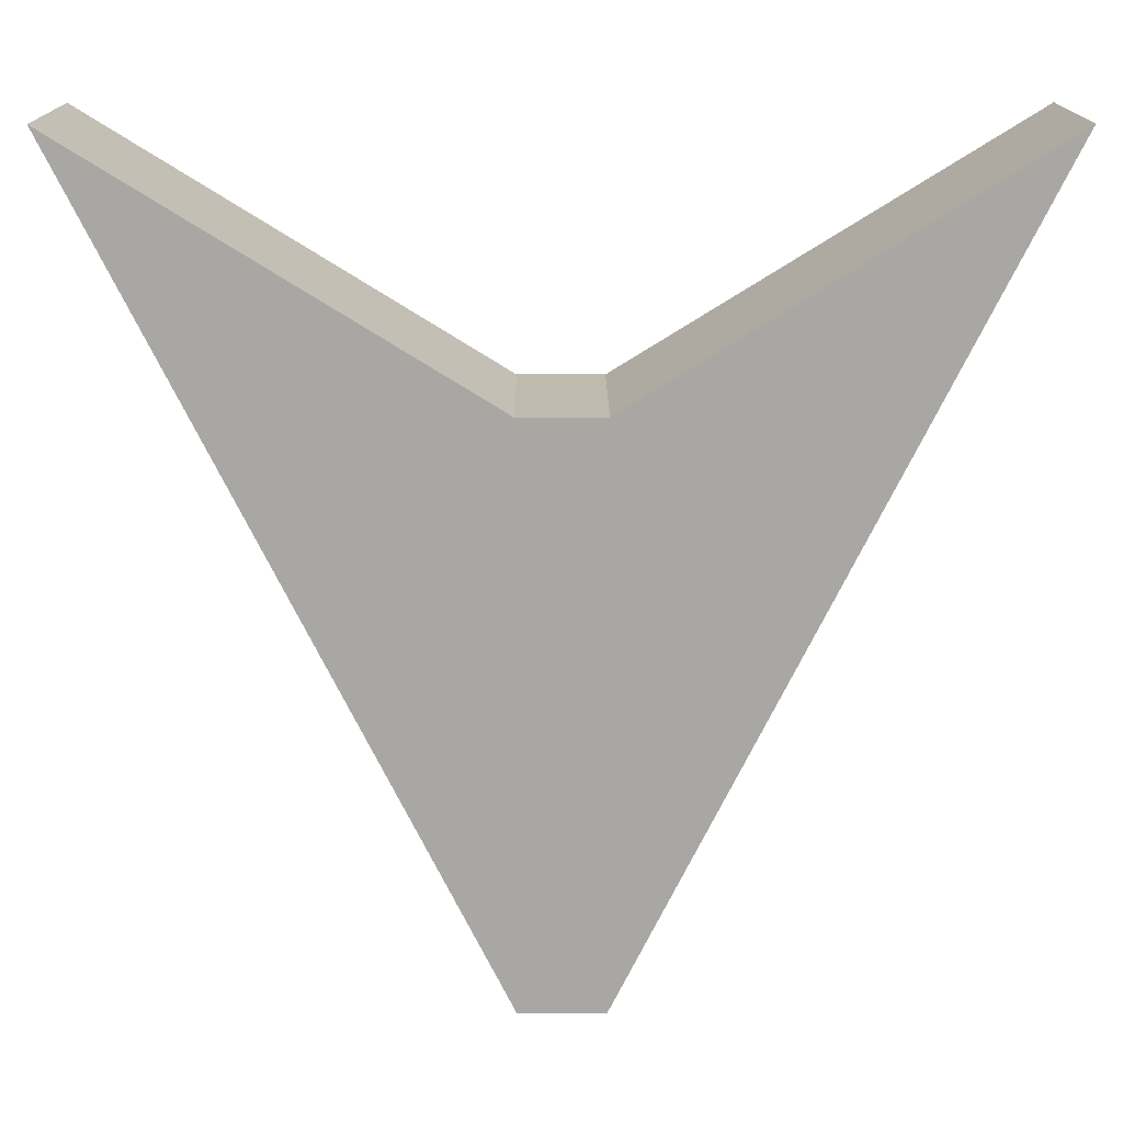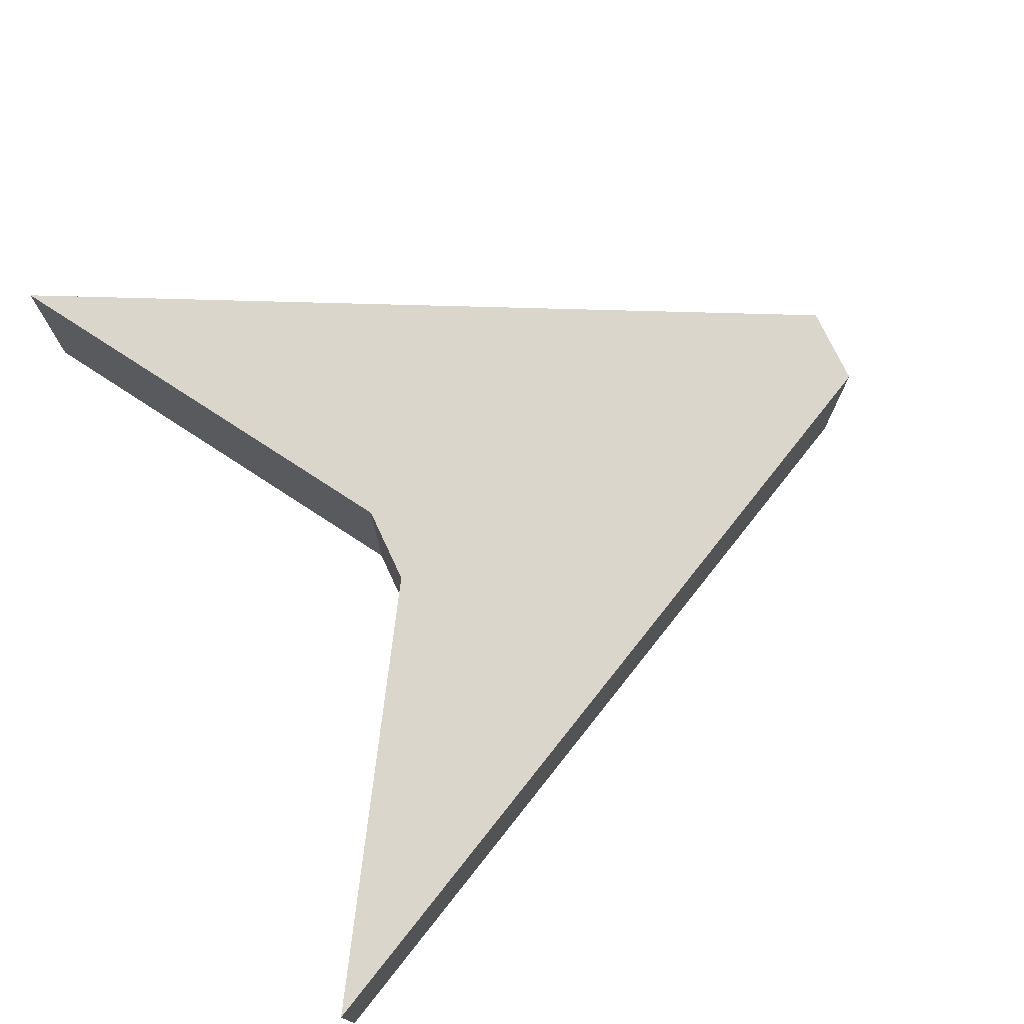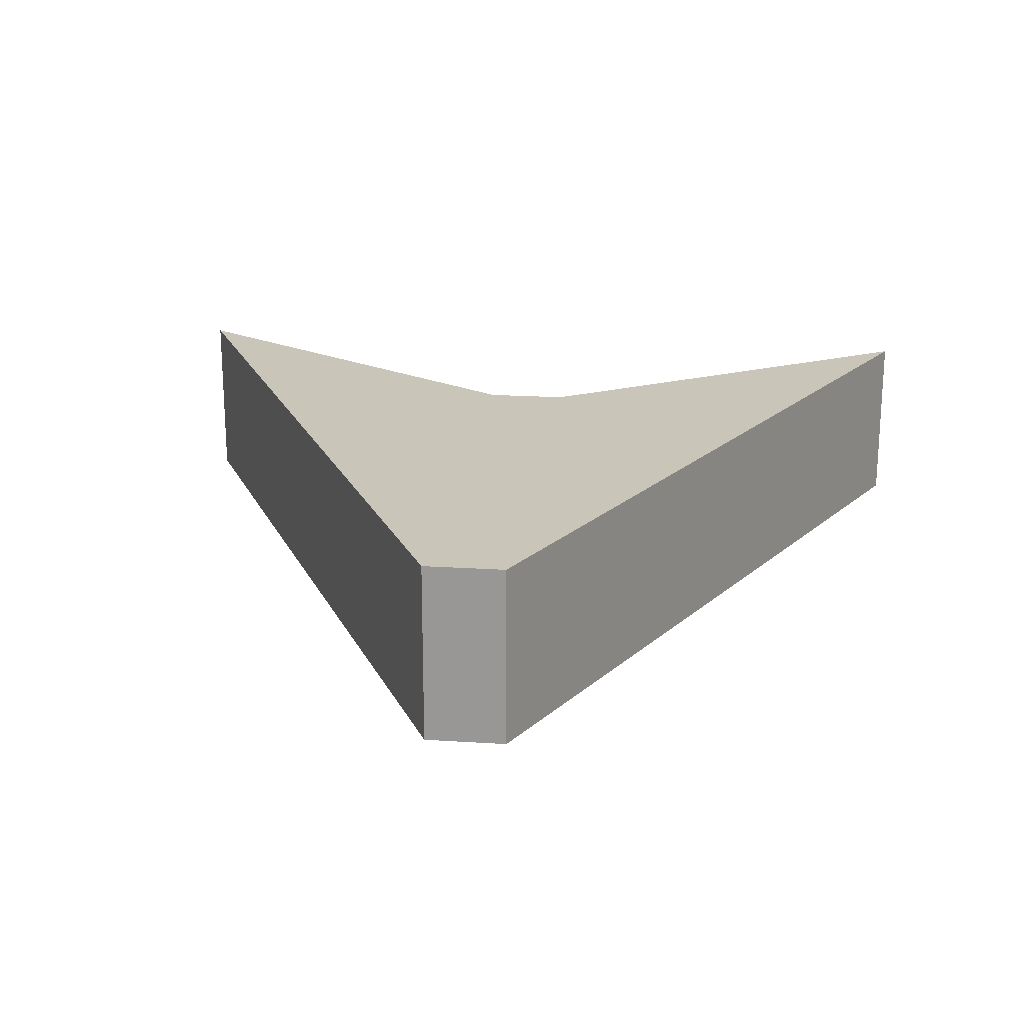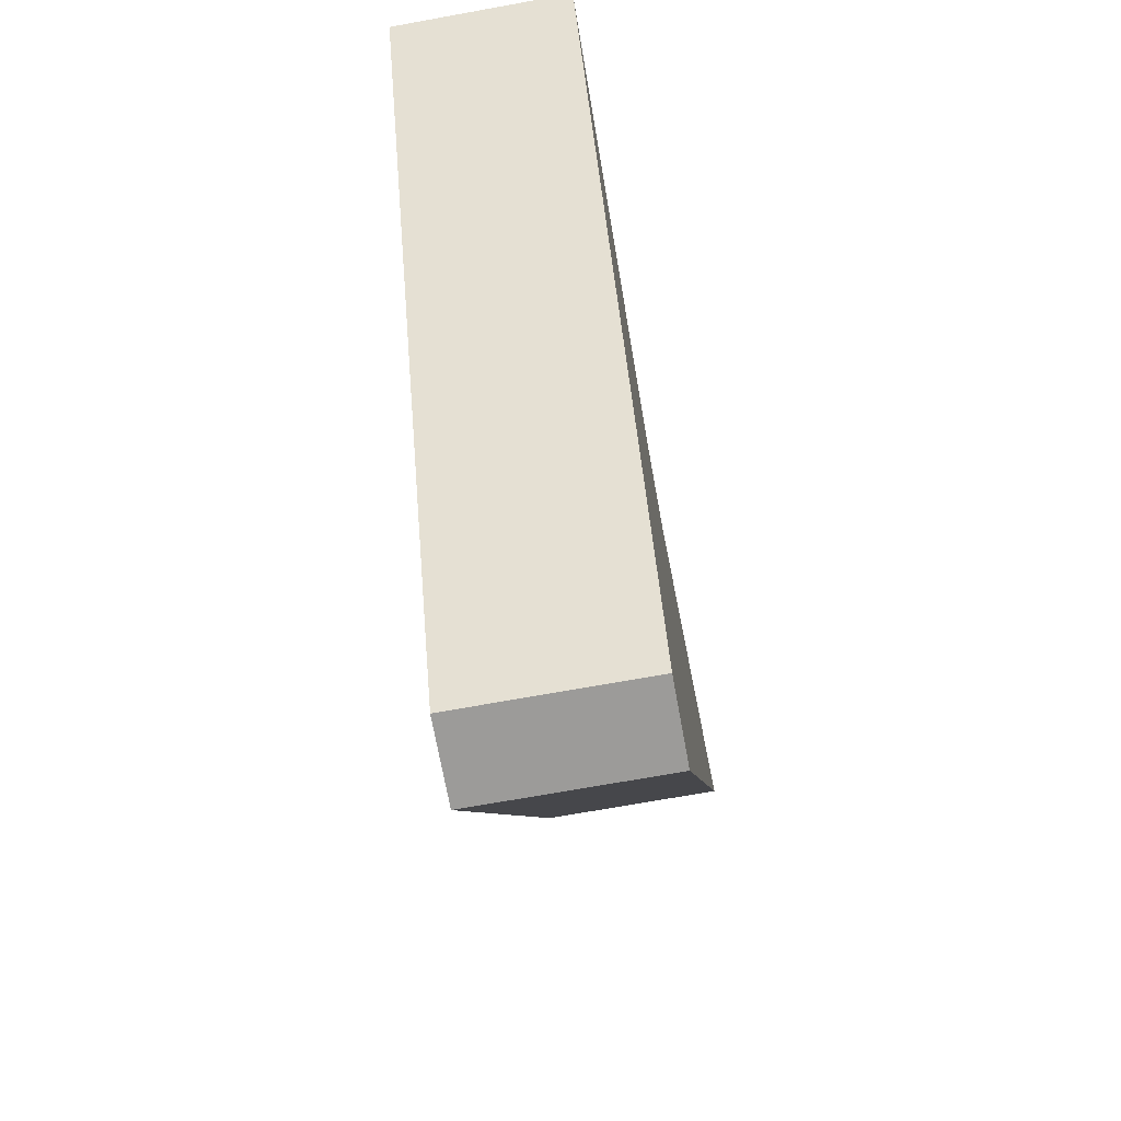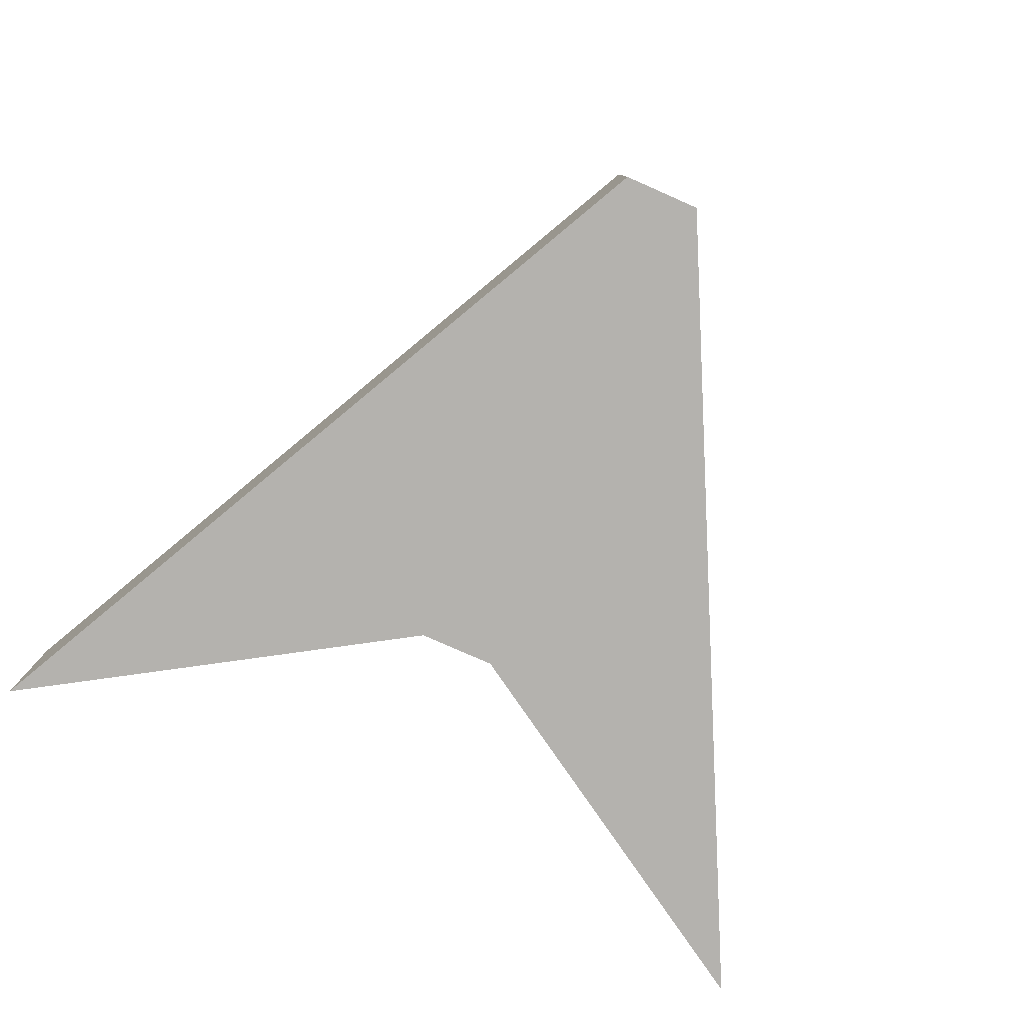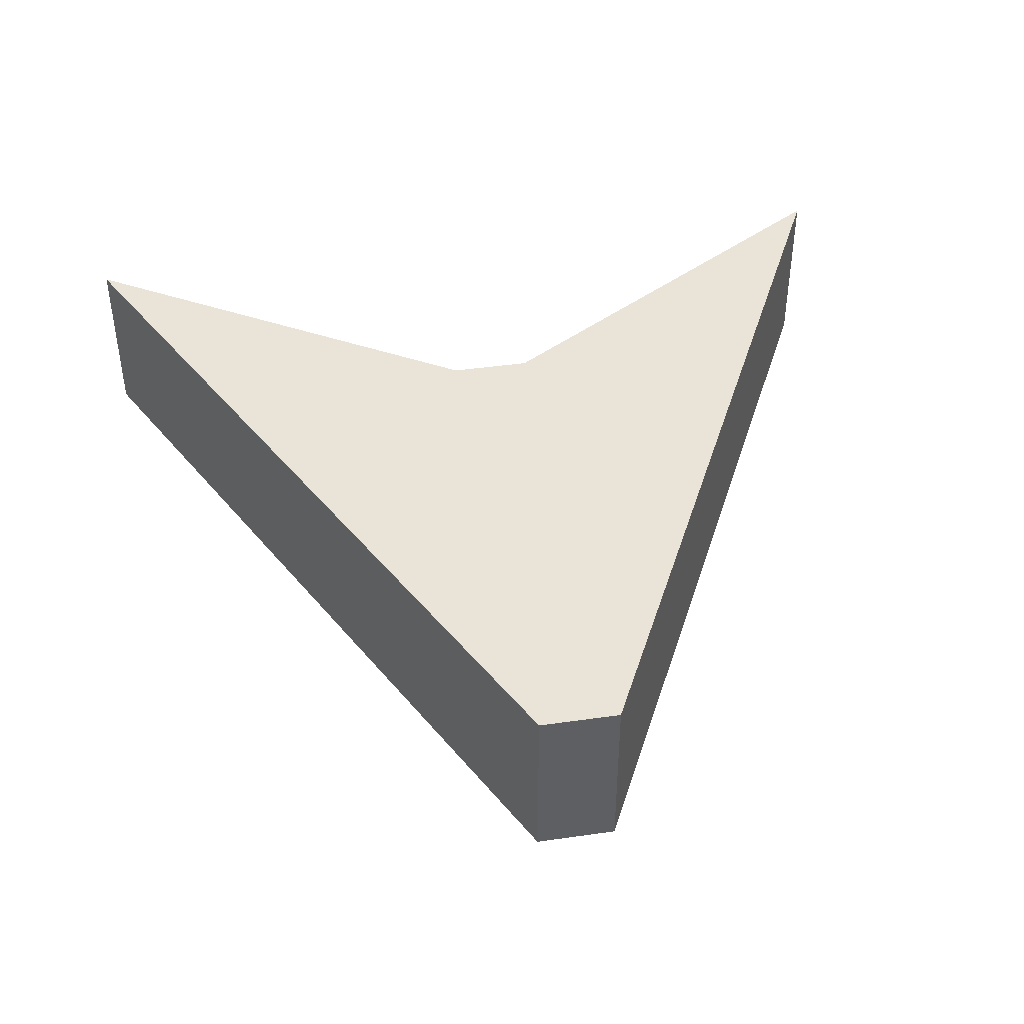
<metadata>
{"format":"obj","ext":"obj","renderer":"f3d","projection":"perspective","resolution":1024,"background":"white","views":[{"elev":15.5,"azim":179.7,"up":"+Z"},{"elev":74.0,"azim":65.0,"up":"+Y"},{"elev":20.6,"azim":-173.4,"up":"+Y"},{"elev":-69.9,"azim":-79.7,"up":"+Z"},{"elev":-79.7,"azim":156.2,"up":"+Y"},{"elev":43.4,"azim":170.4,"up":"+Y"}]}
</metadata>
<code>
o Plane
v -1 0 1
v 1 0 1
v 0.09255 0 0.4391
v -0.09255 0 0.4391
v -0.09255 0 -0.8149
v 0.09255 0 -0.8149
v -0.09255 0.4193 0.4391
v 0.09255 0.4193 0.4391
v 0.09255 0.4193 -0.8149
v -0.09255 0.4193 -0.8149
v 1 0.4193 1
v -1 0.4193 1
f 1 5 4
f 3 4 5 6
f 3 6 2
f 12 7 10
f 8 9 10 7
f 8 11 9
f 2 6 9 11
f 5 1 12 10
f 3 2 11 8
f 6 5 10 9
f 4 3 8 7
f 1 4 7 12

</code>
